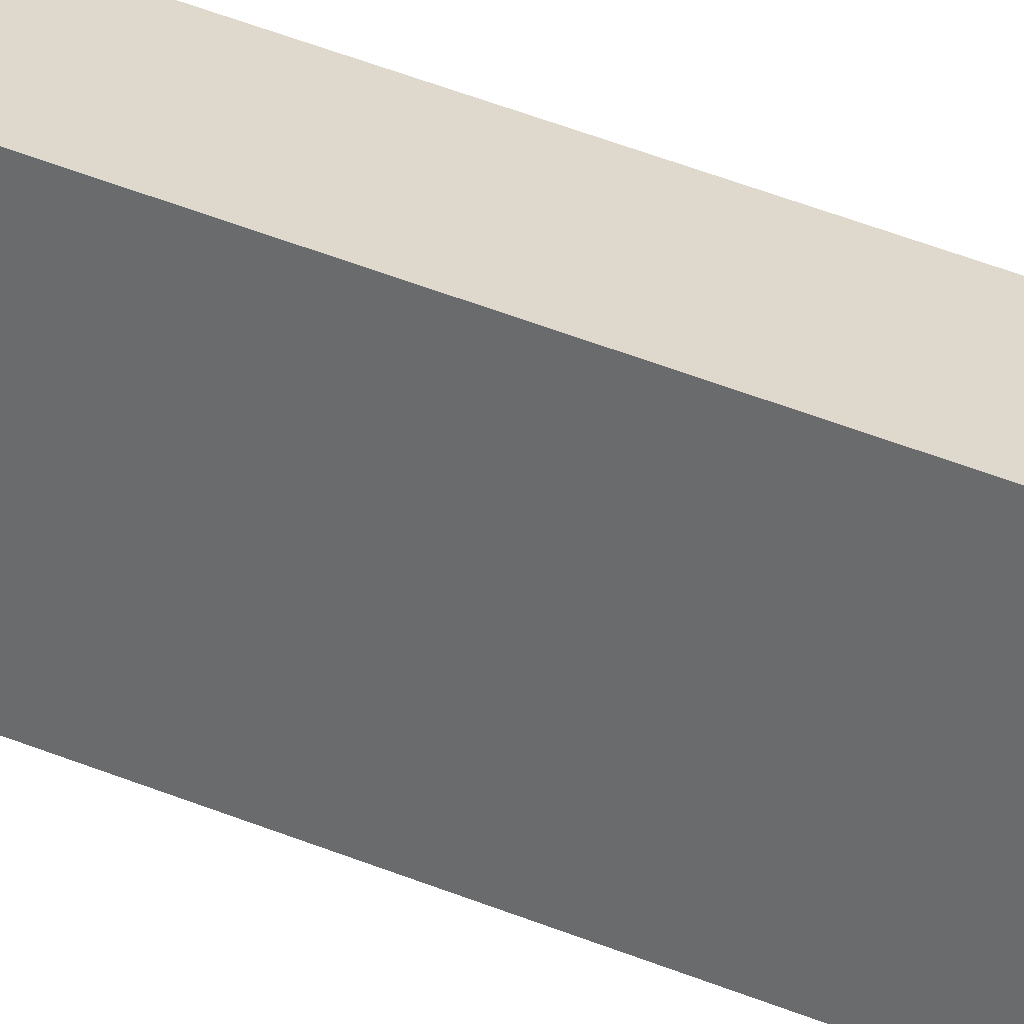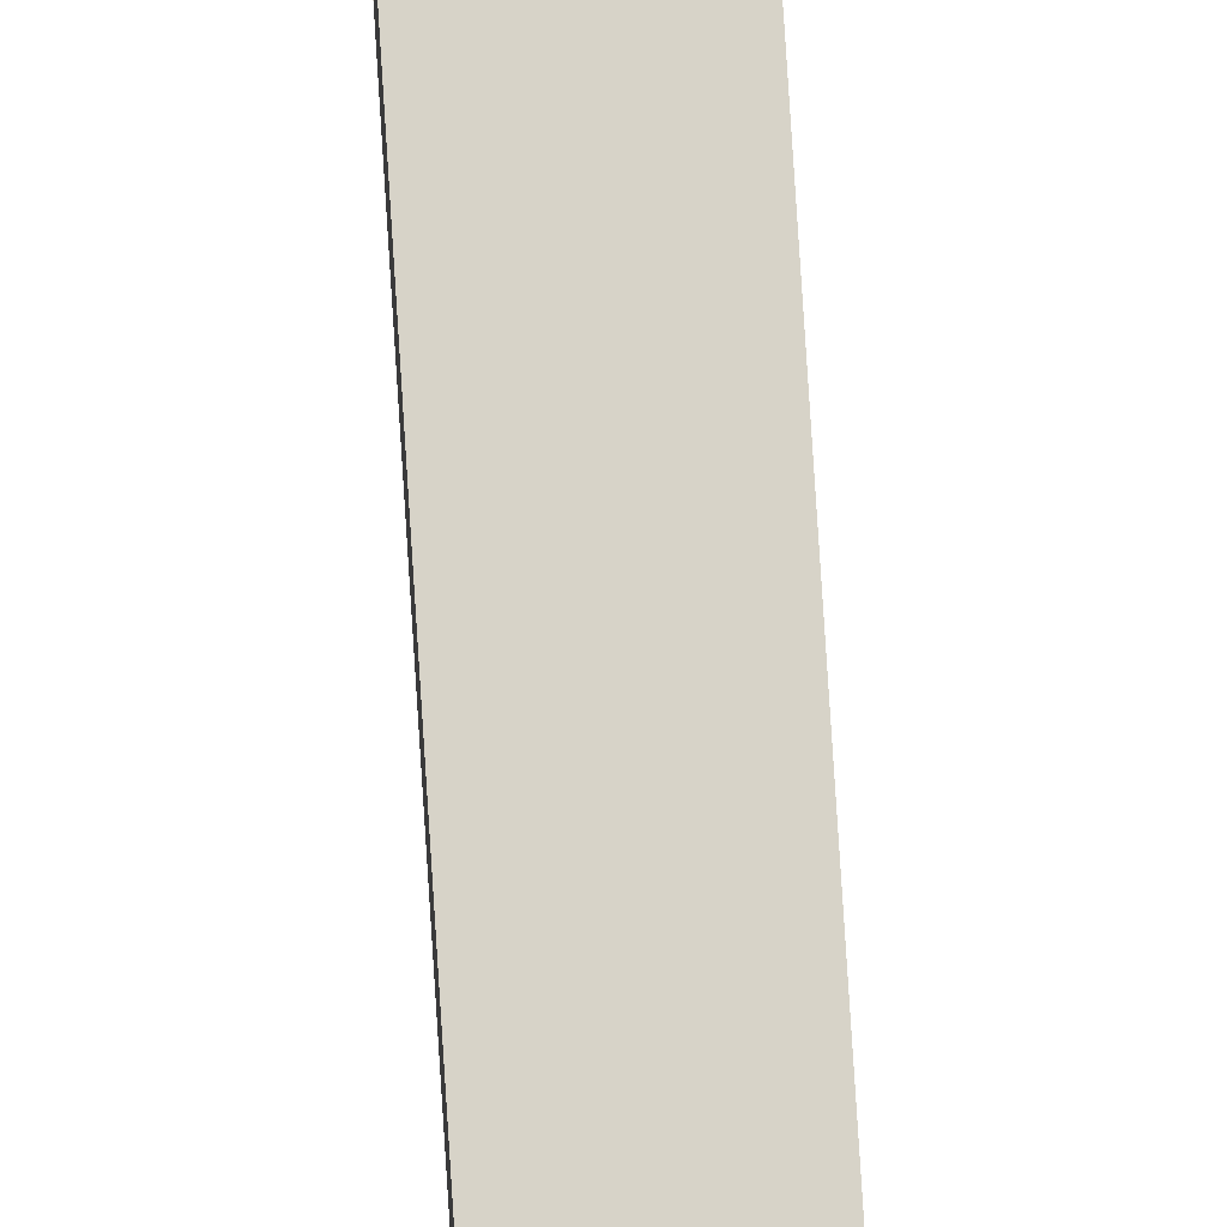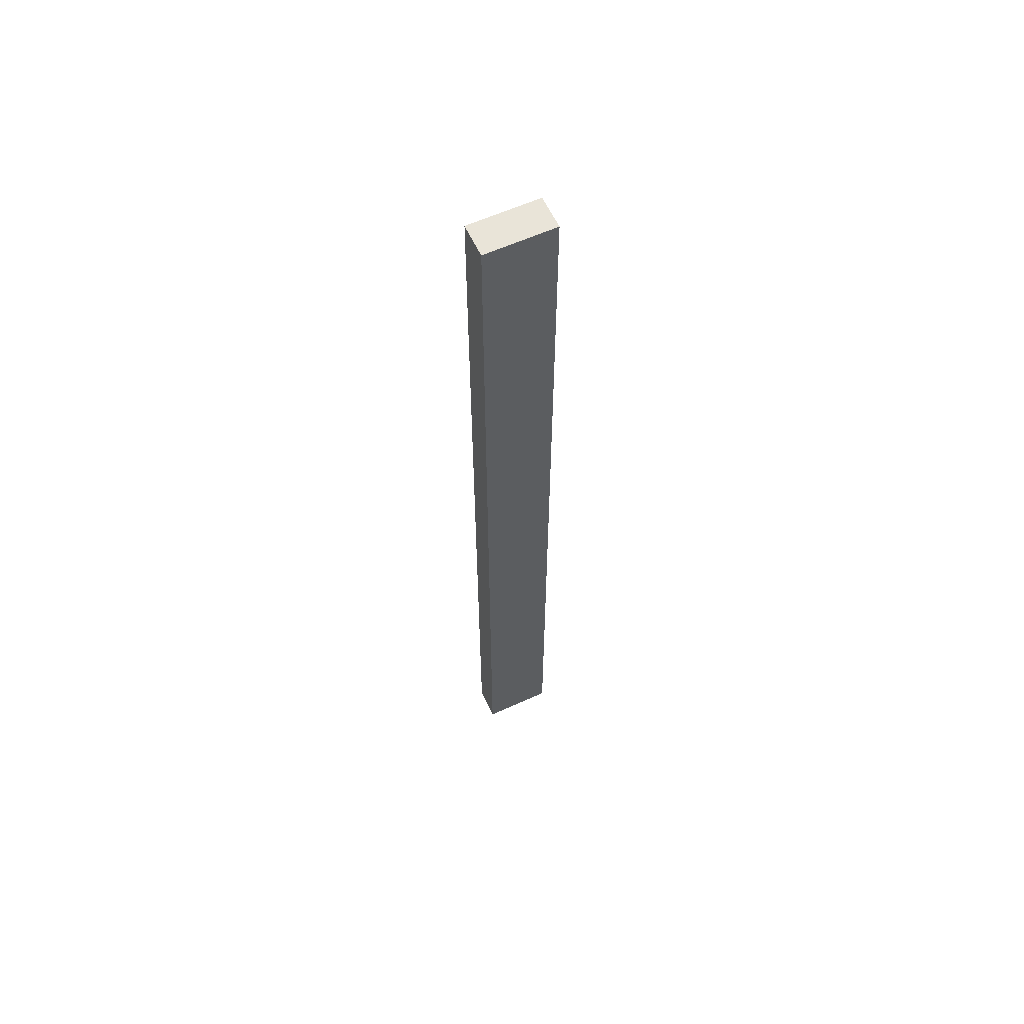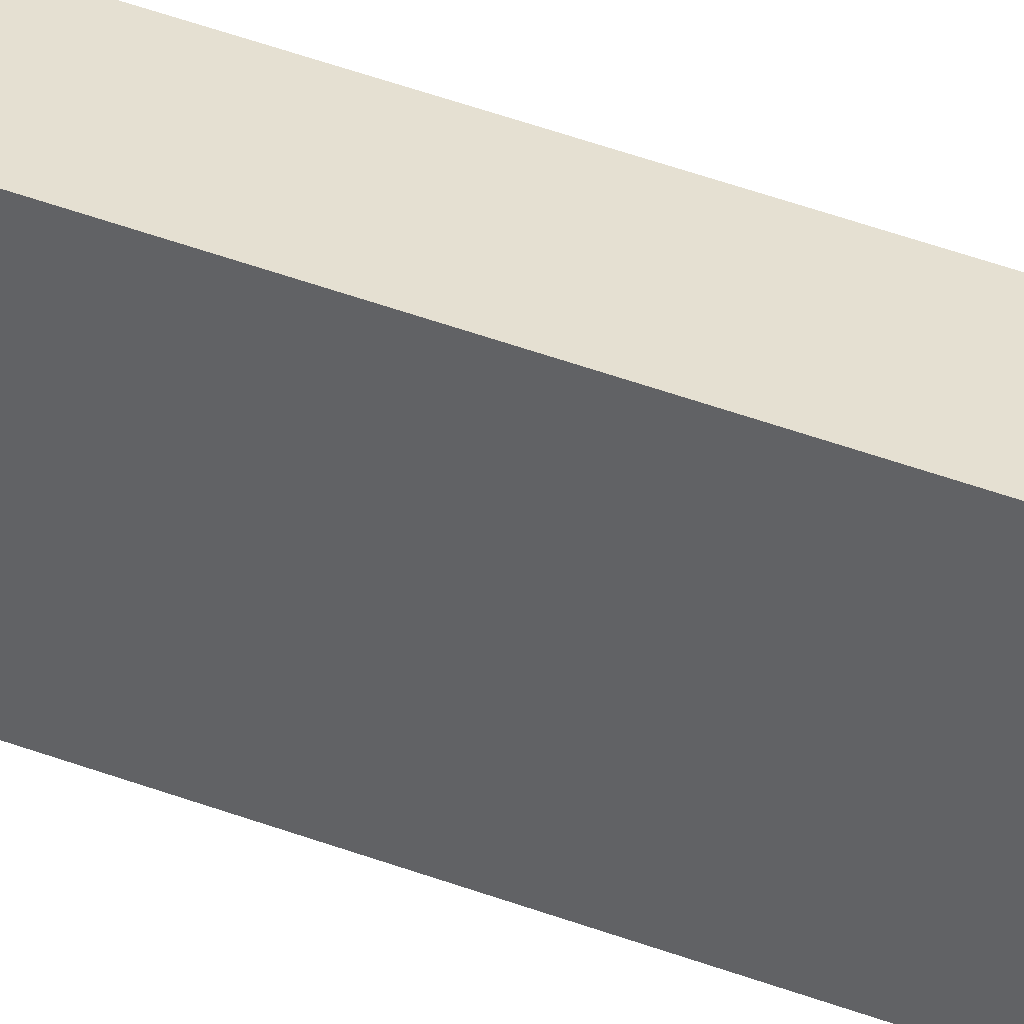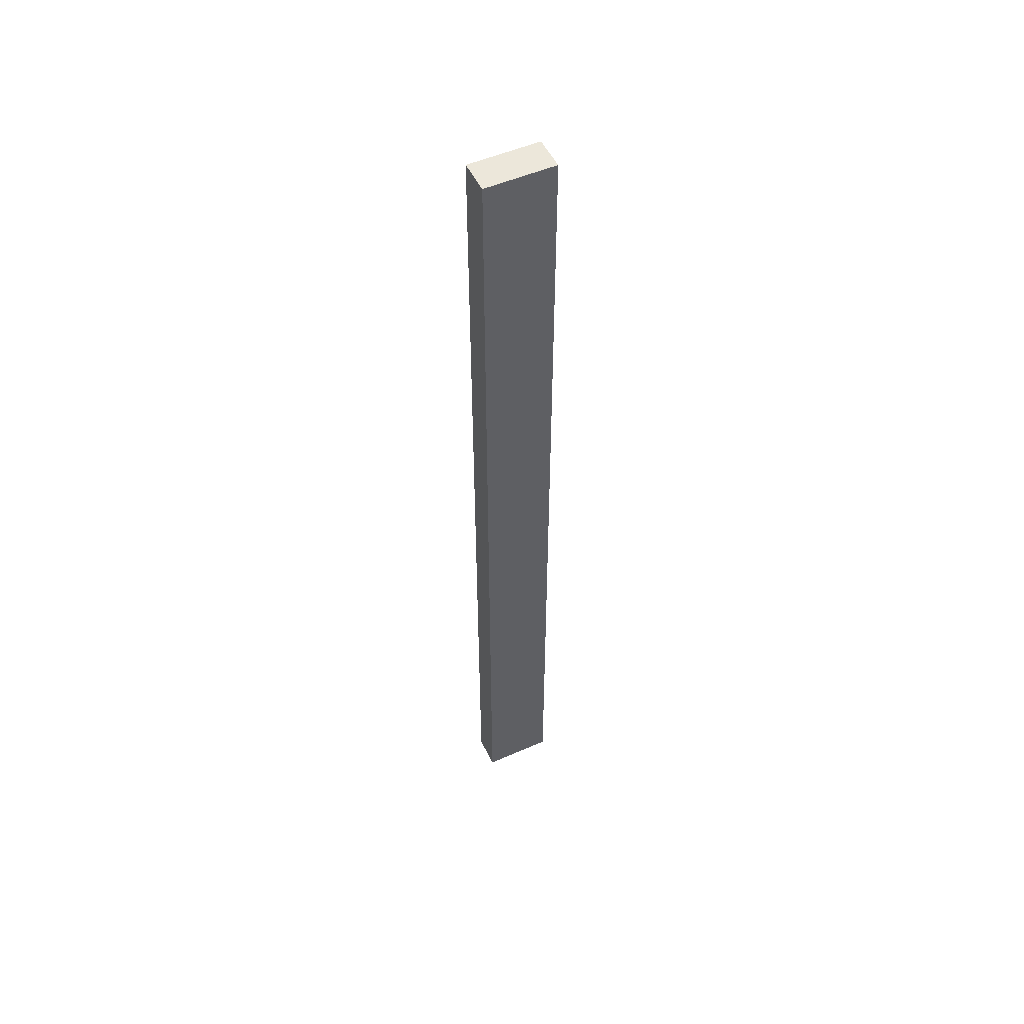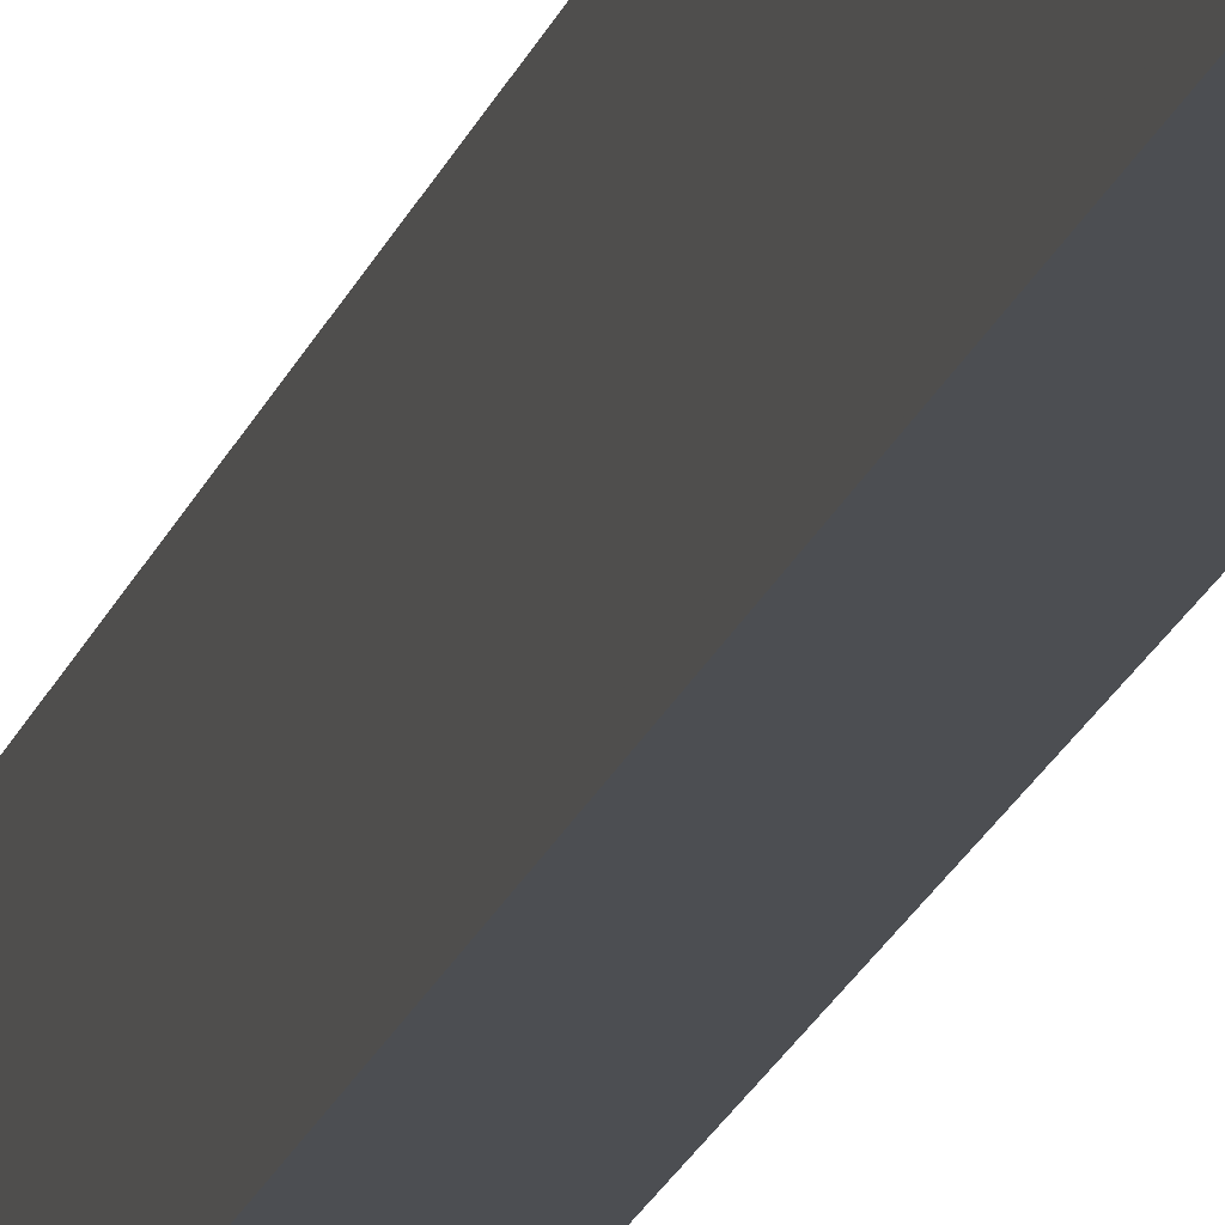
<metadata>
{"format":"obj","ext":"obj","renderer":"f3d","projection":"perspective","resolution":1024,"background":"white","views":[{"elev":32.2,"azim":122.3,"up":"+Y"},{"elev":77.1,"azim":-3.6,"up":"+Y"},{"elev":60.5,"azim":-114.9,"up":"+Z"},{"elev":37.7,"azim":116.8,"up":"+Y"},{"elev":52.1,"azim":-115.3,"up":"+Z"},{"elev":-17.0,"azim":166.4,"up":"+Y"}]}
</metadata>
<code>
v 0.004842 0.05365 -0.05876
v 0.004842 0.04343 -0.05876
v 0.004842 0.04343 -0.1967
v -3.1e-08 0.05365 -0.1967
v -3.1e-08 0.05365 -0.05876
v 0.004842 0.05365 -0.1967
v -3.1e-08 0.04343 -0.1967
v -3.1e-08 0.04343 -0.05876
f 1 2 3
f 5 2 1
f 5 1 4
f 6 1 3
f 6 3 4
f 6 4 1
f 7 3 2
f 7 5 4
f 7 4 3
f 8 7 2
f 8 2 5
f 8 5 7

</code>
